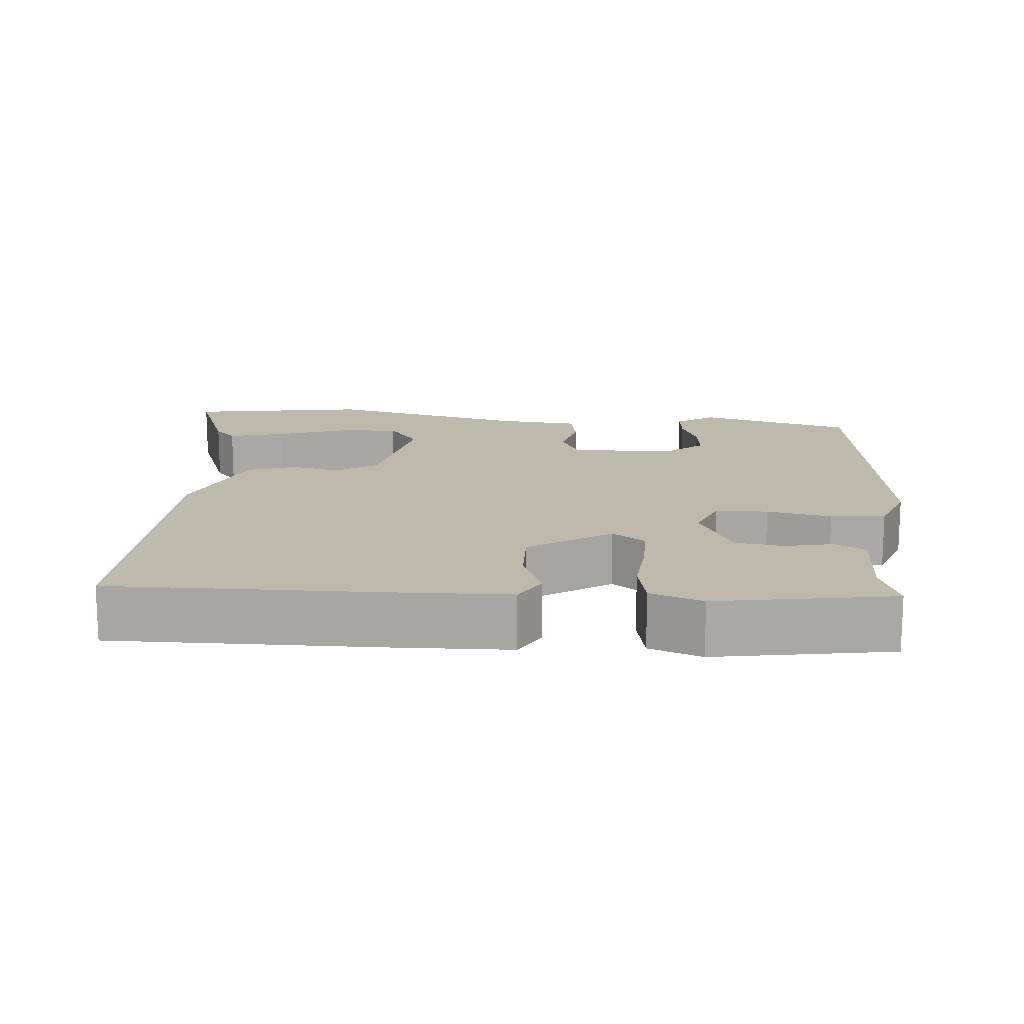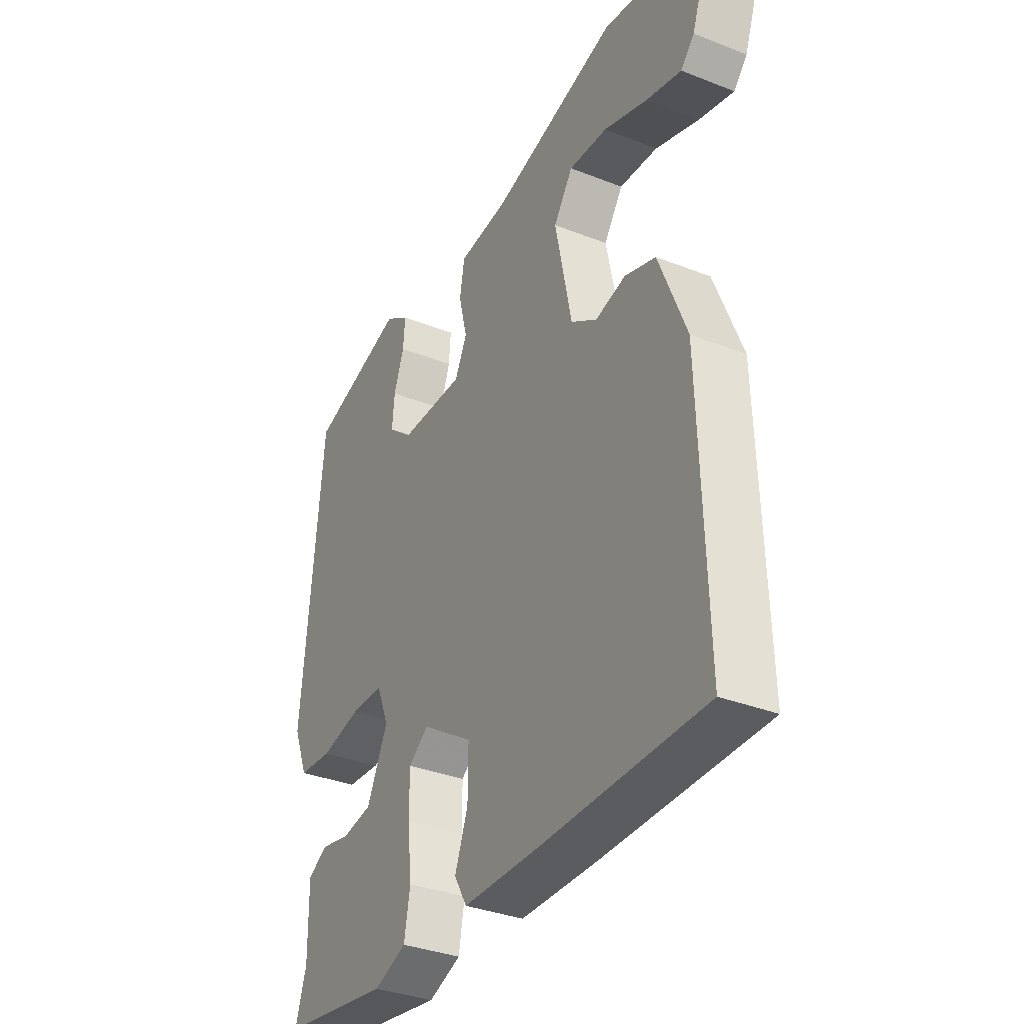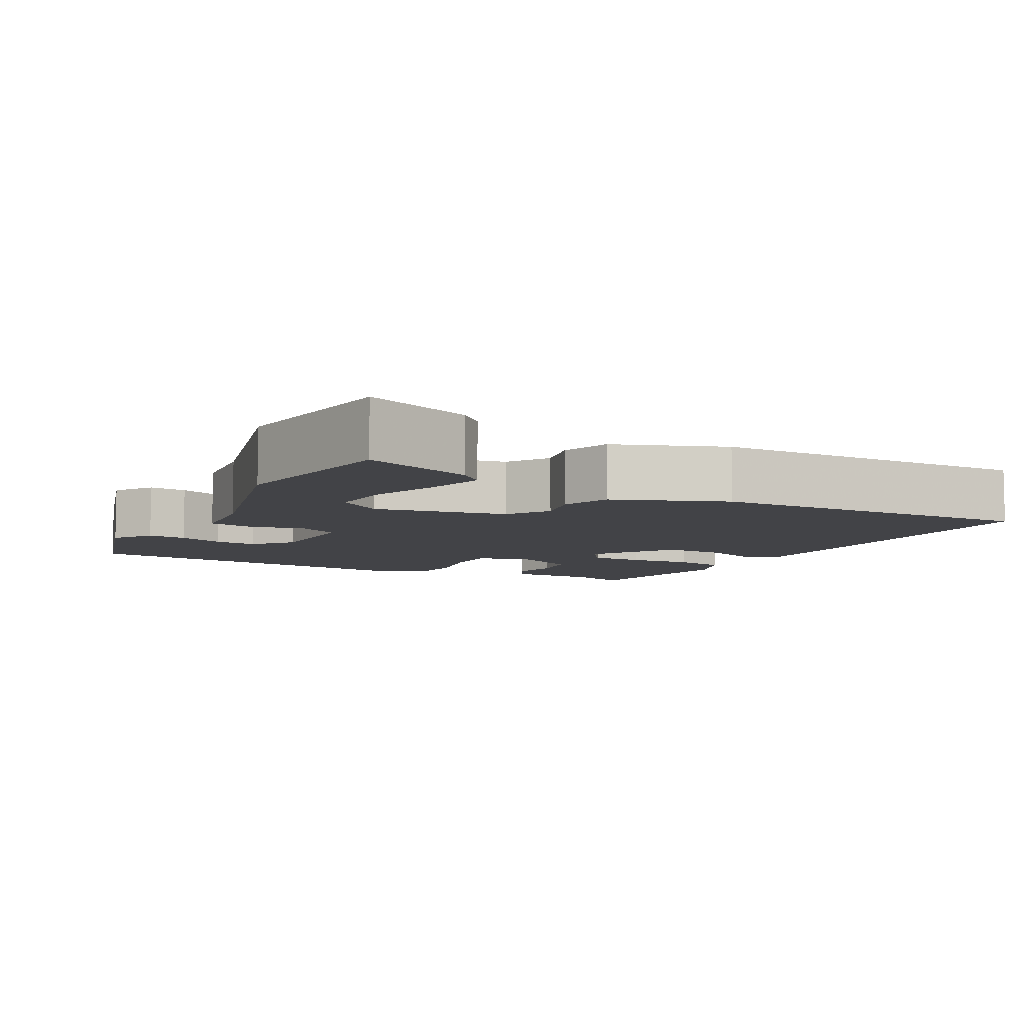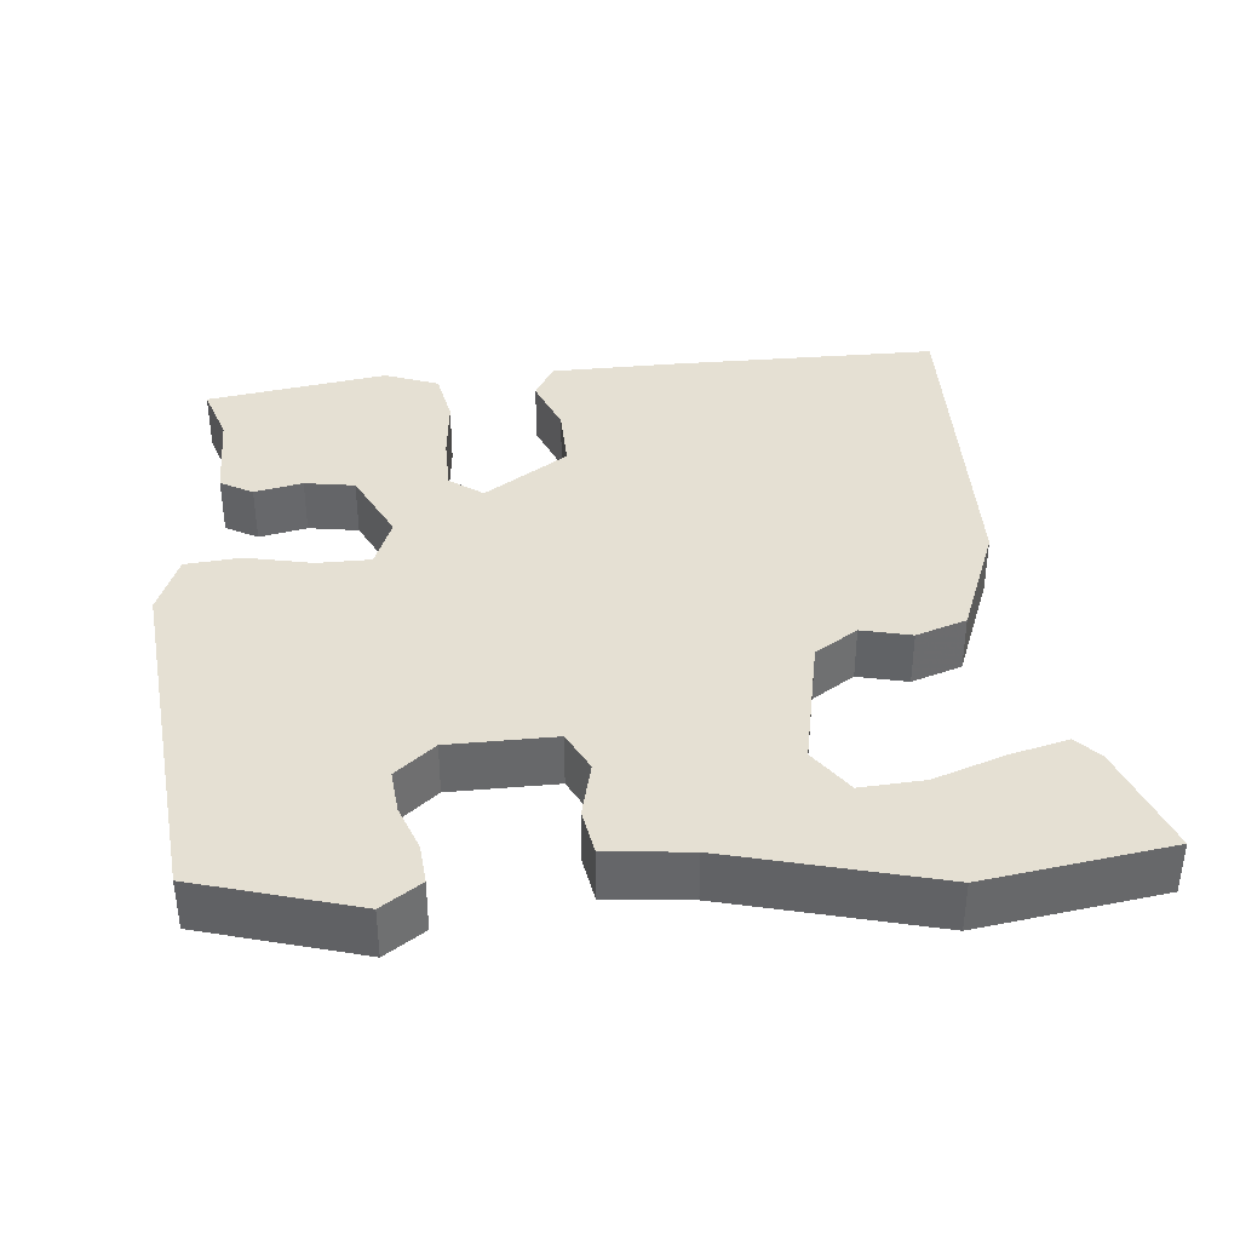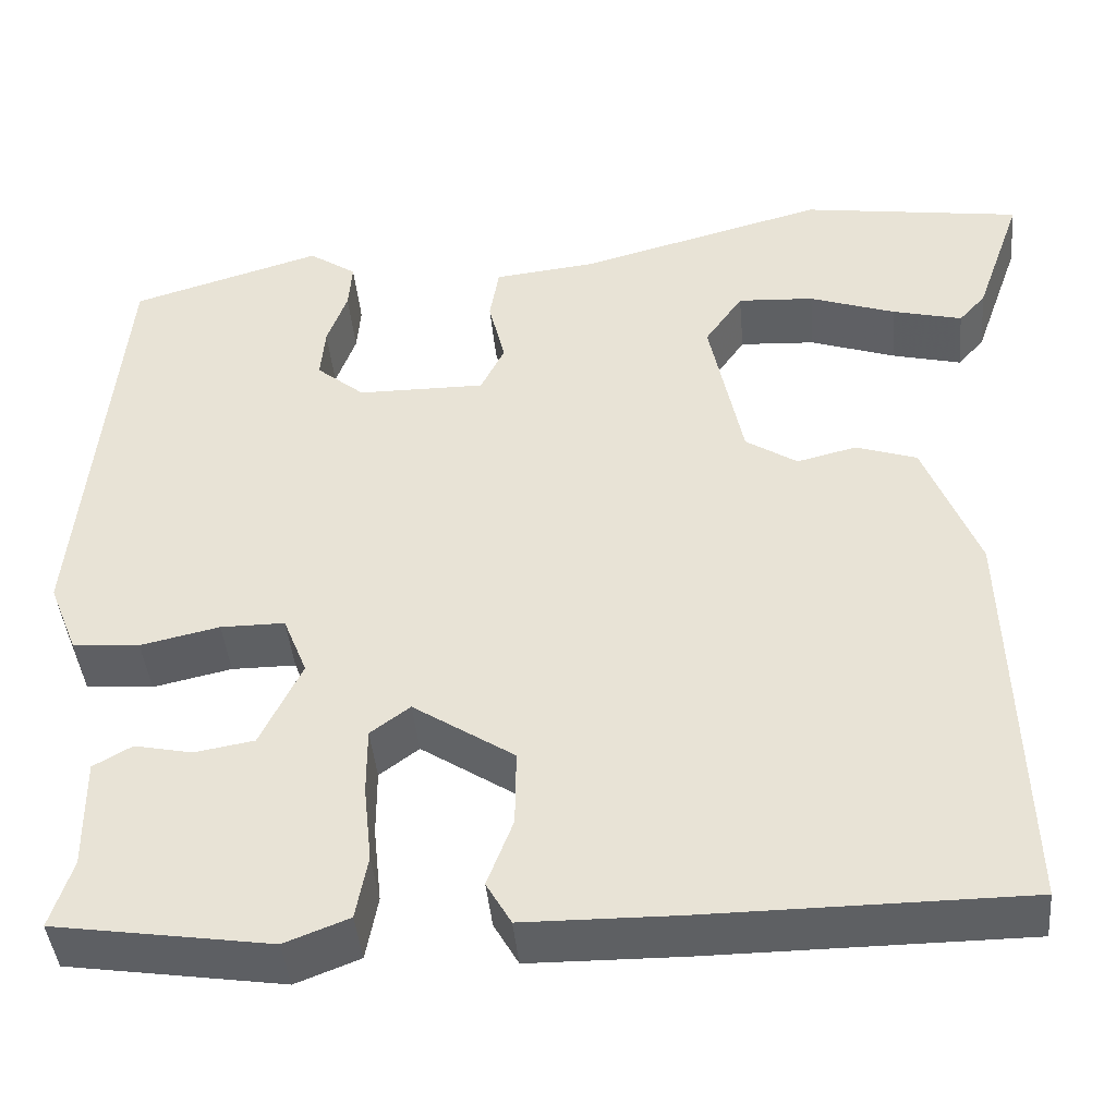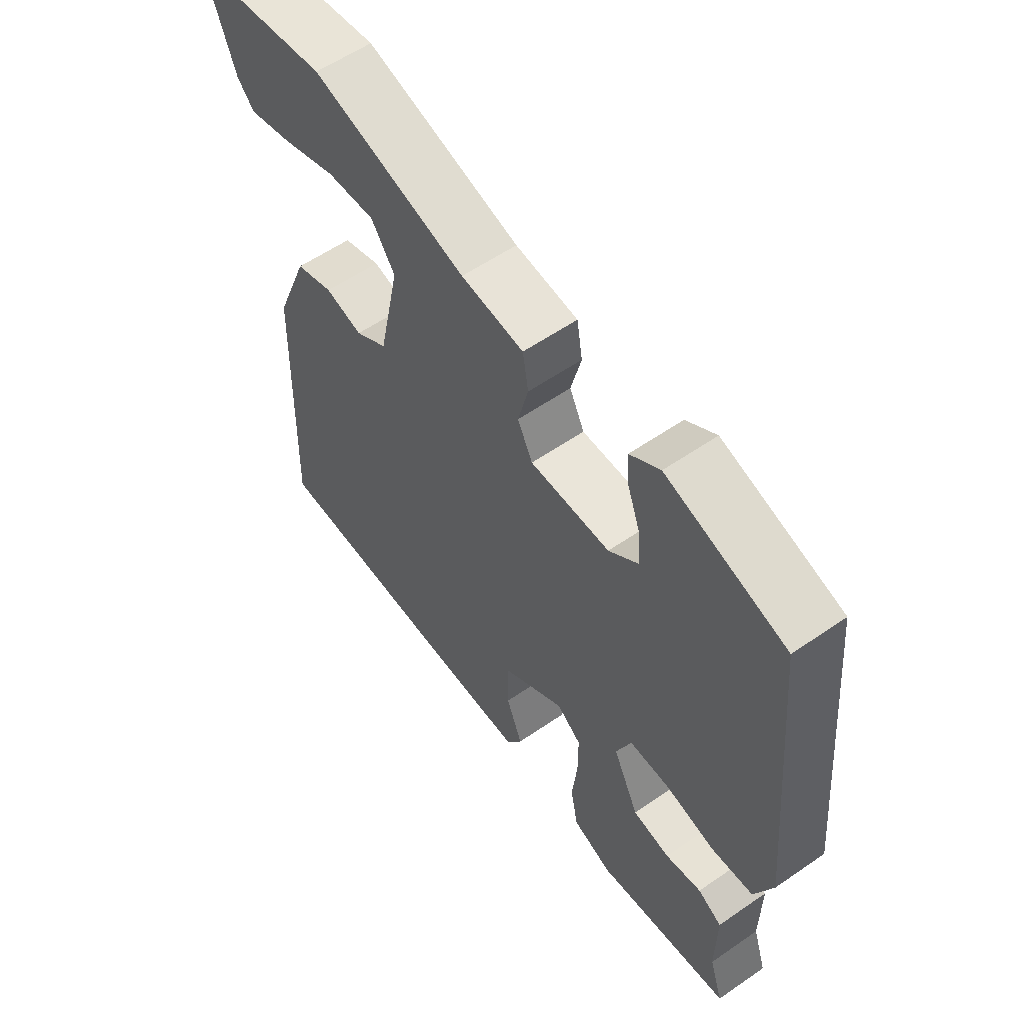
<metadata>
{"format":"obj","ext":"obj","renderer":"f3d","projection":"perspective","resolution":1024,"background":"white","views":[{"elev":15.2,"azim":-176.1,"up":"+Y"},{"elev":-34.3,"azim":62.0,"up":"+Z"},{"elev":-7.4,"azim":61.2,"up":"+Y"},{"elev":38.1,"azim":-5.6,"up":"+Y"},{"elev":-42.6,"azim":5.2,"up":"+Z"},{"elev":57.9,"azim":-125.6,"up":"+Z"}]}
</metadata>
<code>
v 0.32 0.07 0.526
v 0.56 0.07 0.491
v 0.509 0.07 0.347
v 0.48 0.07 0.315
v 0.404 0.07 0.334
v 0.311 0.07 0.366
v 0.228 0.07 0.371
v 0.187 0.07 0.312
v 0.223 0.07 0.137
v 0.279 0.07 0.101
v 0.344 0.07 0.117
v 0.41 0.07 0.095
v 0.469 0.07 -0.054
v 0.483 0.07 -0.494
v 0.134 0.07 -0.496
v -0.031 0.07 -0.494
v -0.058 0.07 -0.447
v -0.03 0.07 -0.373
v -0.029 0.07 -0.29
v -0.139 0.07 -0.218
v -0.182 0.07 -0.25
v -0.182 0.07 -0.323
v -0.173 0.07 -0.408
v -0.186 0.07 -0.478
v -0.256 0.07 -0.505
v -0.492 0.07 -0.469
v -0.468 0.07 -0.394
v -0.469 0.07 -0.273
v -0.427 0.07 -0.249
v -0.364 0.07 -0.262
v -0.299 0.07 -0.251
v -0.254 0.07 -0.157
v -0.28 0.07 -0.092
v -0.35 0.07 -0.092
v -0.436 0.07 -0.111
v -0.509 0.07 -0.105
v -0.54 0.07 -0.027
v -0.495 0.07 0.443
v -0.288 0.07 0.505
v -0.236 0.07 0.47
v -0.24 0.07 0.418
v -0.262 0.07 0.357
v -0.267 0.07 0.3
v -0.215 0.07 0.257
v -0.076 0.07 0.256
v -0.05 0.07 0.309
v -0.068 0.07 0.382
v -0.058 0.07 0.442
v 0.051 0.07 0.454
v 0.32 0 0.526
v 0.56 0 0.491
v 0.509 0 0.347
v 0.48 0 0.315
v 0.404 0 0.334
v 0.311 0 0.366
v 0.228 0 0.371
v 0.187 0 0.312
v 0.223 0 0.137
v 0.279 0 0.101
v 0.344 0 0.117
v 0.41 0 0.095
v 0.469 0 -0.054
v 0.483 0 -0.494
v 0.134 0 -0.496
v -0.031 0 -0.494
v -0.058 0 -0.447
v -0.03 0 -0.373
v -0.029 0 -0.29
v -0.139 0 -0.218
v -0.182 0 -0.25
v -0.182 0 -0.323
v -0.173 0 -0.408
v -0.186 0 -0.478
v -0.256 0 -0.505
v -0.492 0 -0.469
v -0.468 0 -0.394
v -0.469 0 -0.273
v -0.427 0 -0.249
v -0.364 0 -0.262
v -0.299 0 -0.251
v -0.254 0 -0.157
v -0.28 0 -0.092
v -0.35 0 -0.092
v -0.436 0 -0.111
v -0.509 0 -0.105
v -0.54 0 -0.027
v -0.495 0 0.443
v -0.288 0 0.505
v -0.236 0 0.47
v -0.24 0 0.418
v -0.262 0 0.357
v -0.267 0 0.3
v -0.215 0 0.257
v -0.076 0 0.256
v -0.05 0 0.309
v -0.068 0 0.382
v -0.058 0 0.442
v 0.051 0 0.454
f 46 47 48 49
f 45 46 49 1
f 39 40 41 42
f 39 42 43
f 38 39 43
f 37 38 43 44
f 34 35 36 37
f 33 34 37 44
f 27 28 29 30
f 27 30 31
f 26 27 31
f 25 26 31
f 22 23 24 25
f 21 22 25 31
f 20 21 31 32
f 15 16 17 18
f 15 18 19
f 14 15 19
f 13 14 19 20
f 10 11 12 13
f 9 10 13 20
f 3 4 5 6
f 1 2 3 6
f 1 6 7
f 45 1 7 8
f 33 44 45
f 20 32 33 45
f 8 9 20 45
f 98 97 96 95
f 50 98 95 94
f 91 90 89 88
f 92 91 88
f 92 88 87
f 93 92 87 86
f 86 85 84 83
f 93 86 83 82
f 79 78 77 76
f 80 79 76
f 80 76 75
f 80 75 74
f 74 73 72 71
f 80 74 71 70
f 81 80 70 69
f 67 66 65 64
f 68 67 64
f 68 64 63
f 69 68 63 62
f 62 61 60 59
f 69 62 59 58
f 55 54 53 52
f 55 52 51 50
f 56 55 50
f 57 56 50 94
f 94 93 82
f 94 82 81 69
f 94 69 58 57
f 1 50 51 2
f 2 51 52 3
f 3 52 53 4
f 4 53 54 5
f 5 54 55 6
f 6 55 56 7
f 7 56 57 8
f 8 57 58 9
f 9 58 59 10
f 10 59 60 11
f 11 60 61 12
f 12 61 62 13
f 13 62 63 14
f 14 63 64 15
f 15 64 65 16
f 16 65 66 17
f 17 66 67 18
f 18 67 68 19
f 19 68 69 20
f 20 69 70 21
f 21 70 71 22
f 22 71 72 23
f 23 72 73 24
f 24 73 74 25
f 25 74 75 26
f 26 75 76 27
f 27 76 77 28
f 28 77 78 29
f 29 78 79 30
f 30 79 80 31
f 31 80 81 32
f 32 81 82 33
f 33 82 83 34
f 34 83 84 35
f 35 84 85 36
f 36 85 86 37
f 37 86 87 38
f 38 87 88 39
f 39 88 89 40
f 40 89 90 41
f 41 90 91 42
f 42 91 92 43
f 43 92 93 44
f 44 93 94 45
f 45 94 95 46
f 46 95 96 47
f 47 96 97 48
f 48 97 98 49
f 49 98 50 1

</code>
